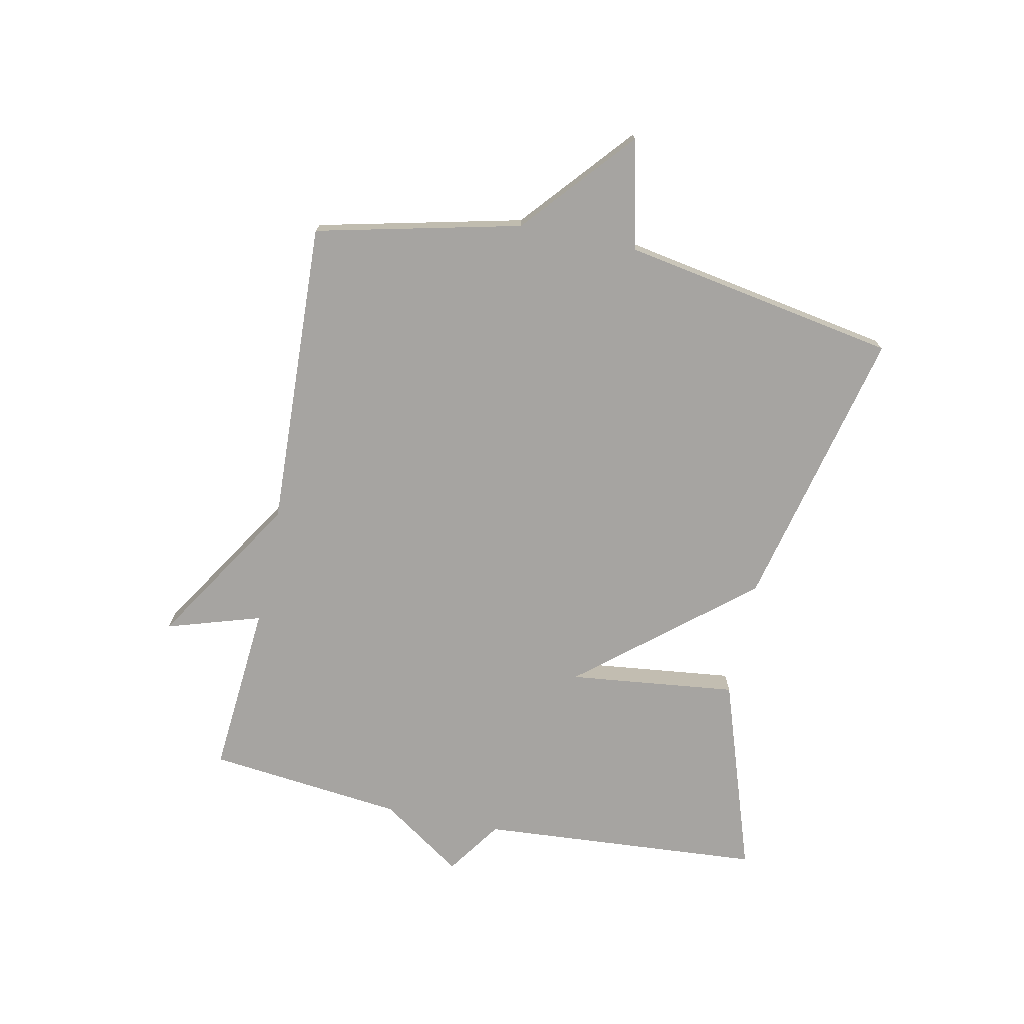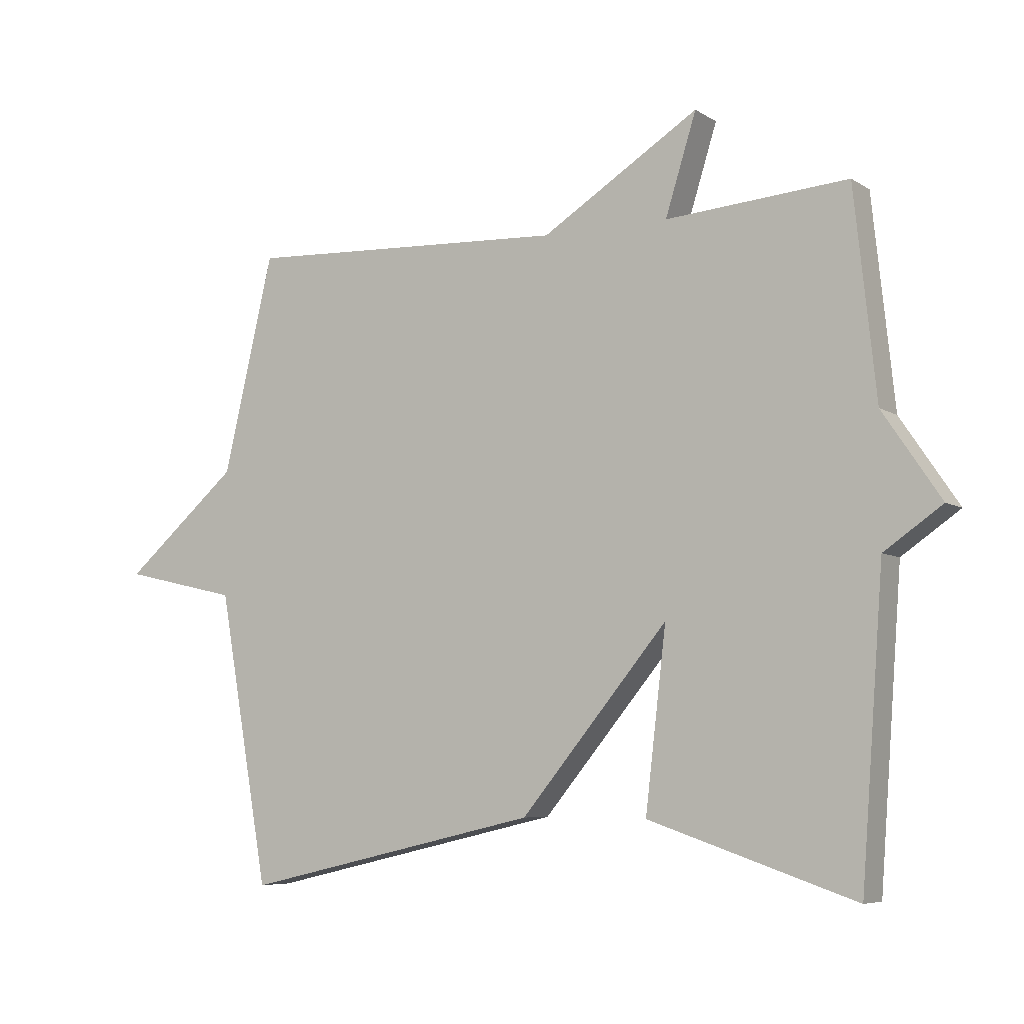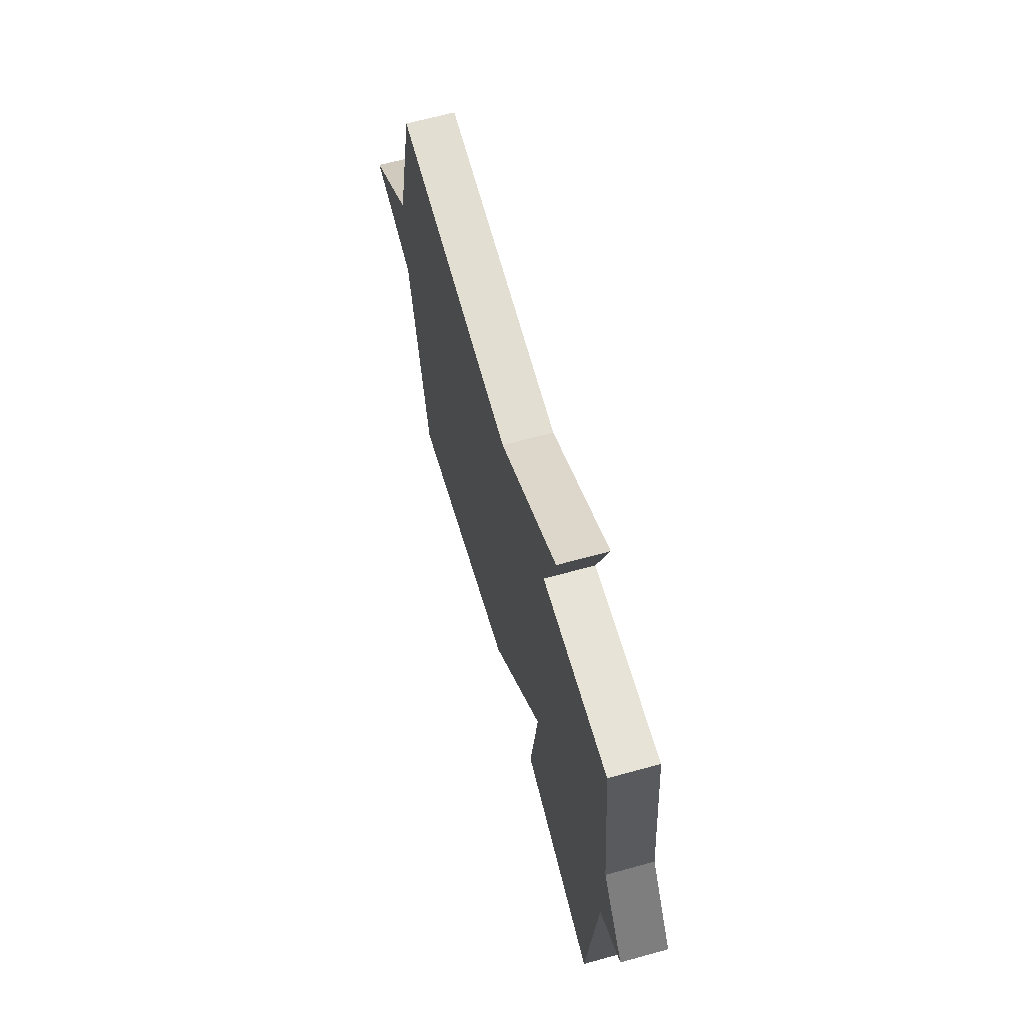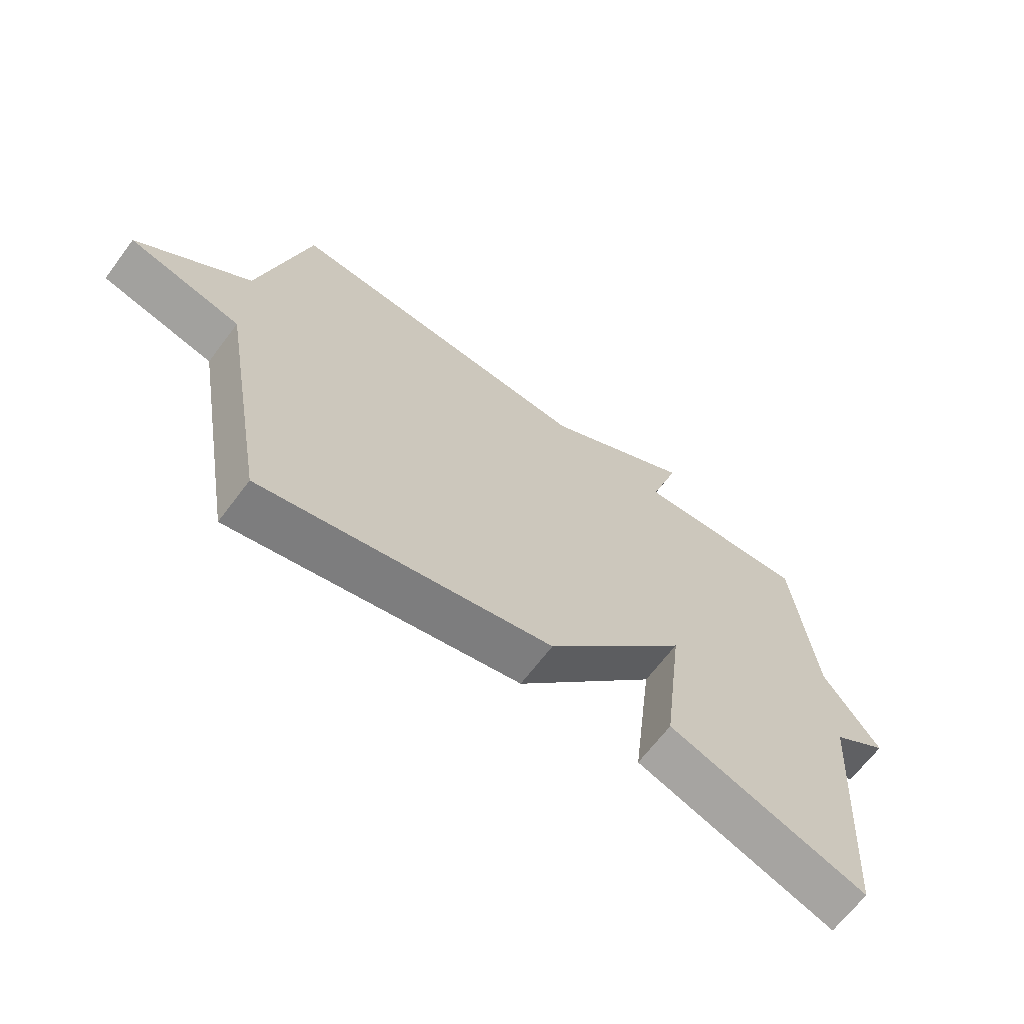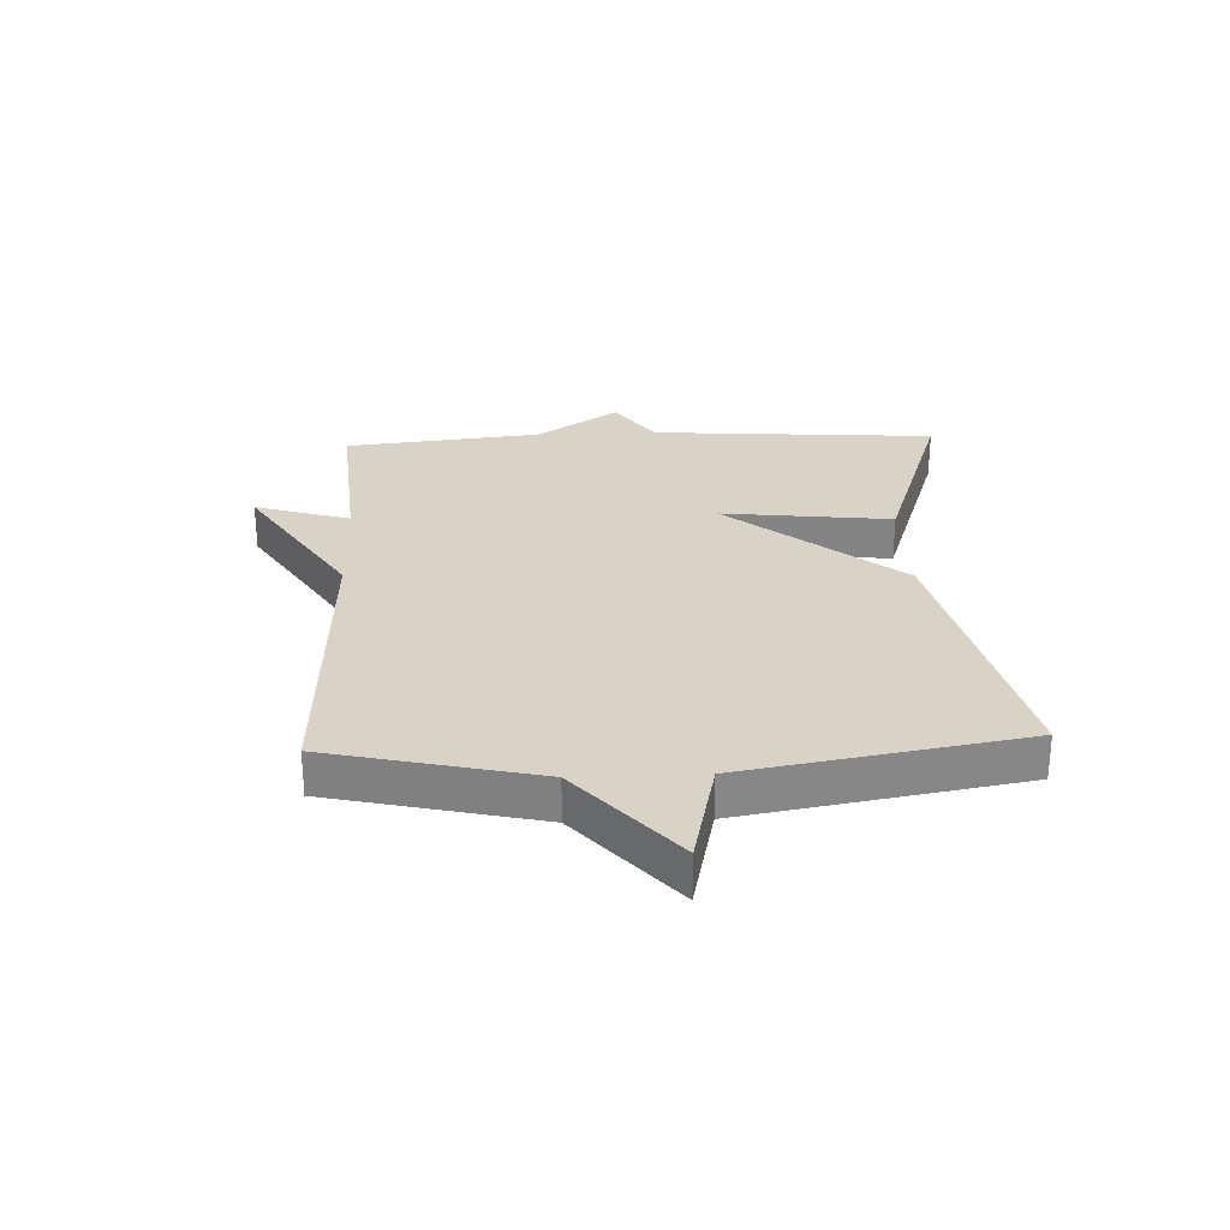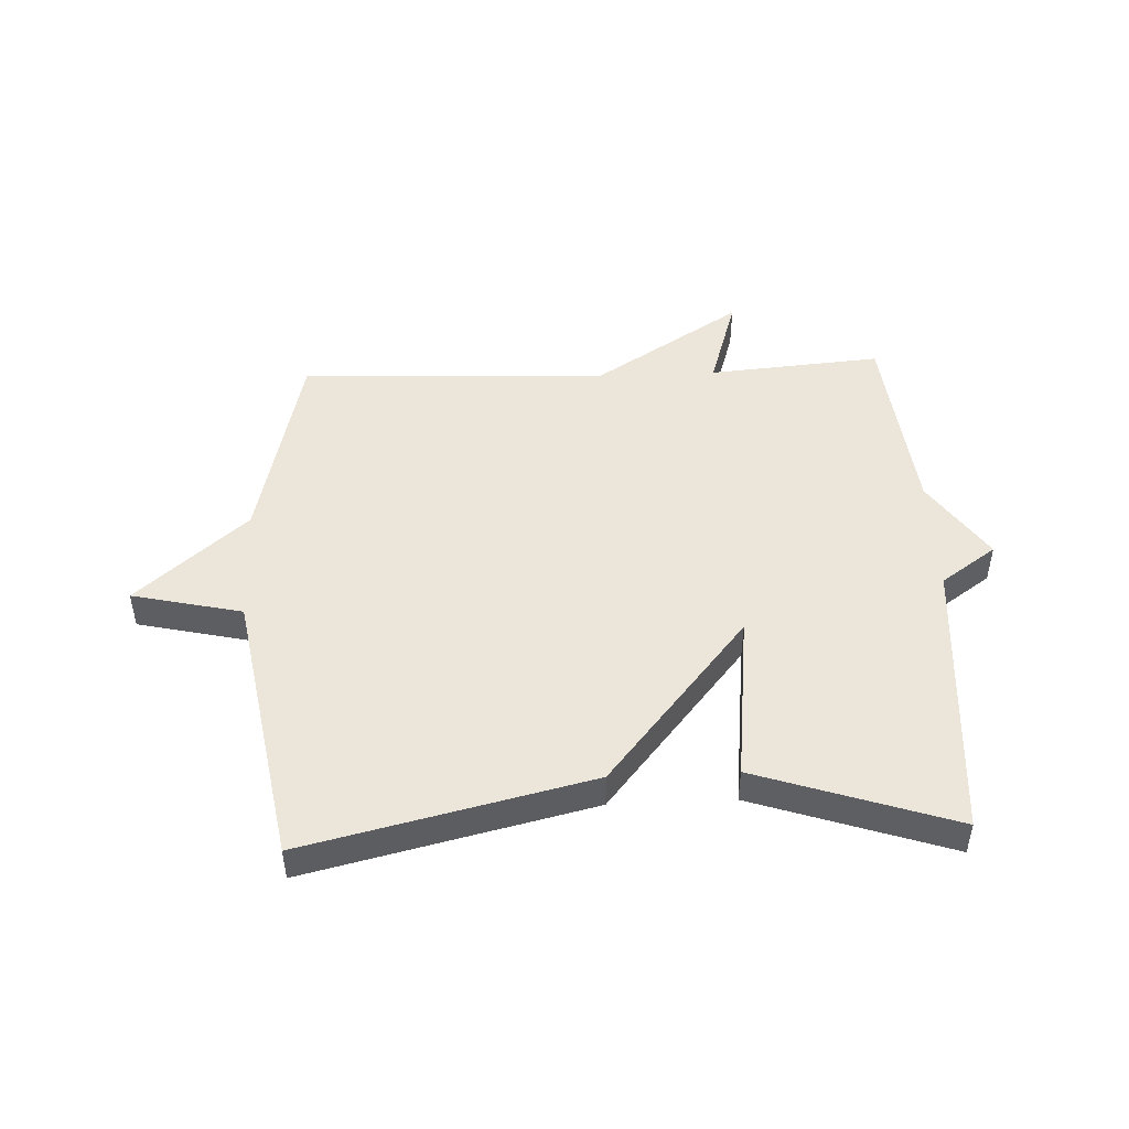
<metadata>
{"format":"obj","ext":"obj","renderer":"f3d","projection":"perspective","resolution":1024,"background":"white","views":[{"elev":-73.5,"azim":78.2,"up":"+Y"},{"elev":-6.4,"azim":-149.8,"up":"+Z"},{"elev":65.8,"azim":-105.5,"up":"+Z"},{"elev":-66.6,"azim":143.0,"up":"+Z"},{"elev":27.9,"azim":87.6,"up":"+Y"},{"elev":47.9,"azim":177.4,"up":"+Y"}]}
</metadata>
<code>
v 0.5 0.07 0.5
v 0.58 0.07 0.158
v 0.763 0.07 0
v 0.58 0.07 -0.042
v 0.5 0.07 -0.5
v 0.027 0.07 -0.39
v -0.206 0.07 -0.109
v -0.173 0.07 -0.39
v -0.5 0.07 -0.5
v -0.535 0.07 -0.027
v -0.627 0.07 0.037
v -0.535 0.07 0.173
v -0.5 0.07 0.5
v -0.212 0.07 0.477
v -0.261 0.07 0.634
v -0.012 0.07 0.477
v 0.5 0 0.5
v 0.58 0 0.158
v 0.763 0 0
v 0.58 0 -0.042
v 0.5 0 -0.5
v 0.027 0 -0.39
v -0.206 0 -0.109
v -0.173 0 -0.39
v -0.5 0 -0.5
v -0.535 0 -0.027
v -0.627 0 0.037
v -0.535 0 0.173
v -0.5 0 0.5
v -0.212 0 0.477
v -0.261 0 0.634
v -0.012 0 0.477
f 14 15 16
f 12 13 14
f 12 14 16
f 11 12 16
f 10 11 16
f 7 8 9 10
f 16 1 2
f 10 16 2
f 7 10 2
f 6 7 2
f 5 6 2
f 4 5 2
f 2 3 4
f 32 31 30
f 30 29 28
f 32 30 28
f 32 28 27
f 32 27 26
f 26 25 24 23
f 18 17 32
f 18 32 26
f 18 26 23
f 18 23 22
f 18 22 21
f 18 21 20
f 20 19 18
f 1 17 18 2
f 2 18 19 3
f 3 19 20 4
f 4 20 21 5
f 5 21 22 6
f 6 22 23 7
f 7 23 24 8
f 8 24 25 9
f 9 25 26 10
f 10 26 27 11
f 11 27 28 12
f 12 28 29 13
f 13 29 30 14
f 14 30 31 15
f 15 31 32 16
f 16 32 17 1

</code>
